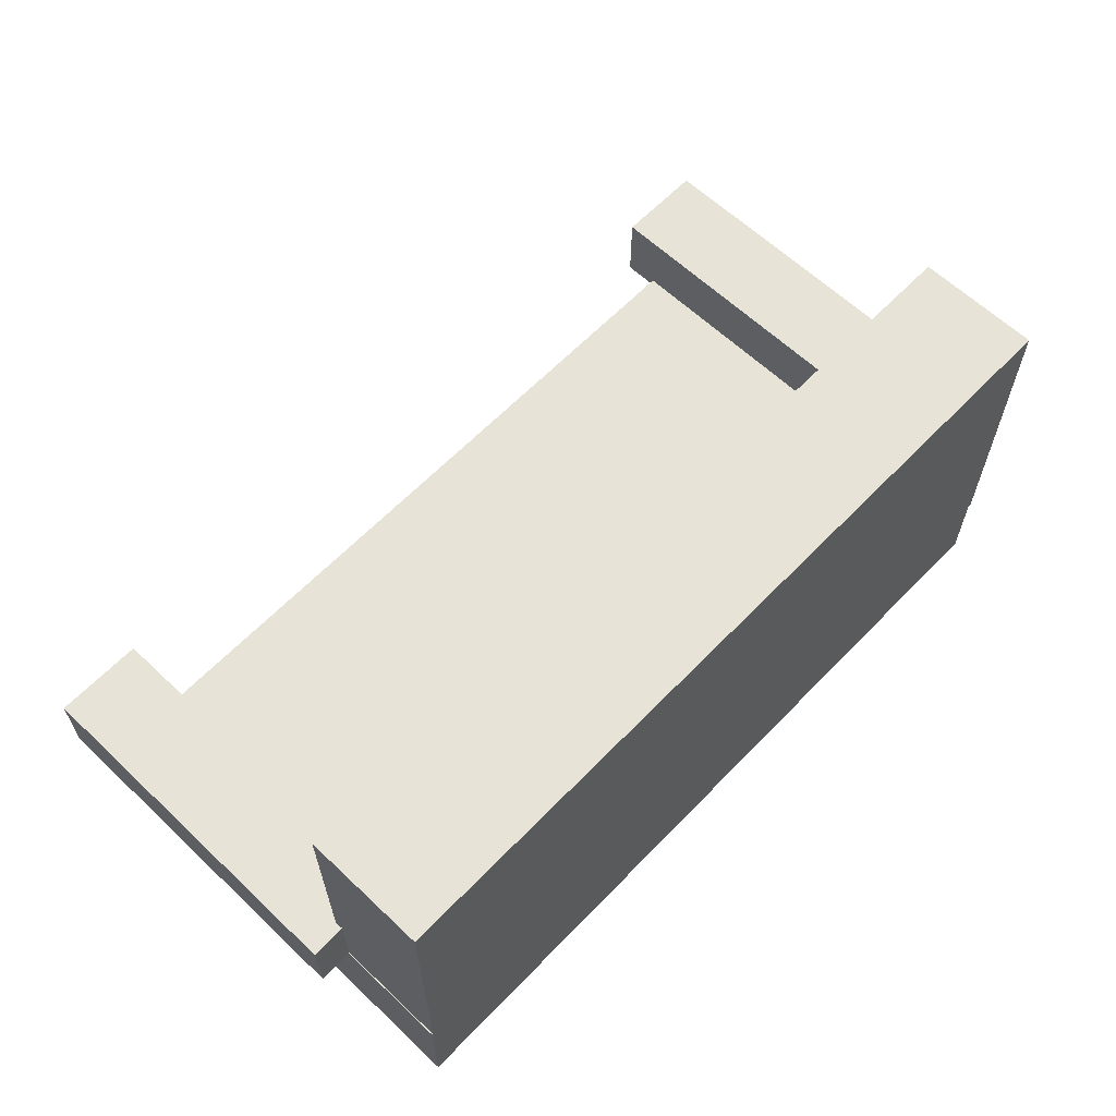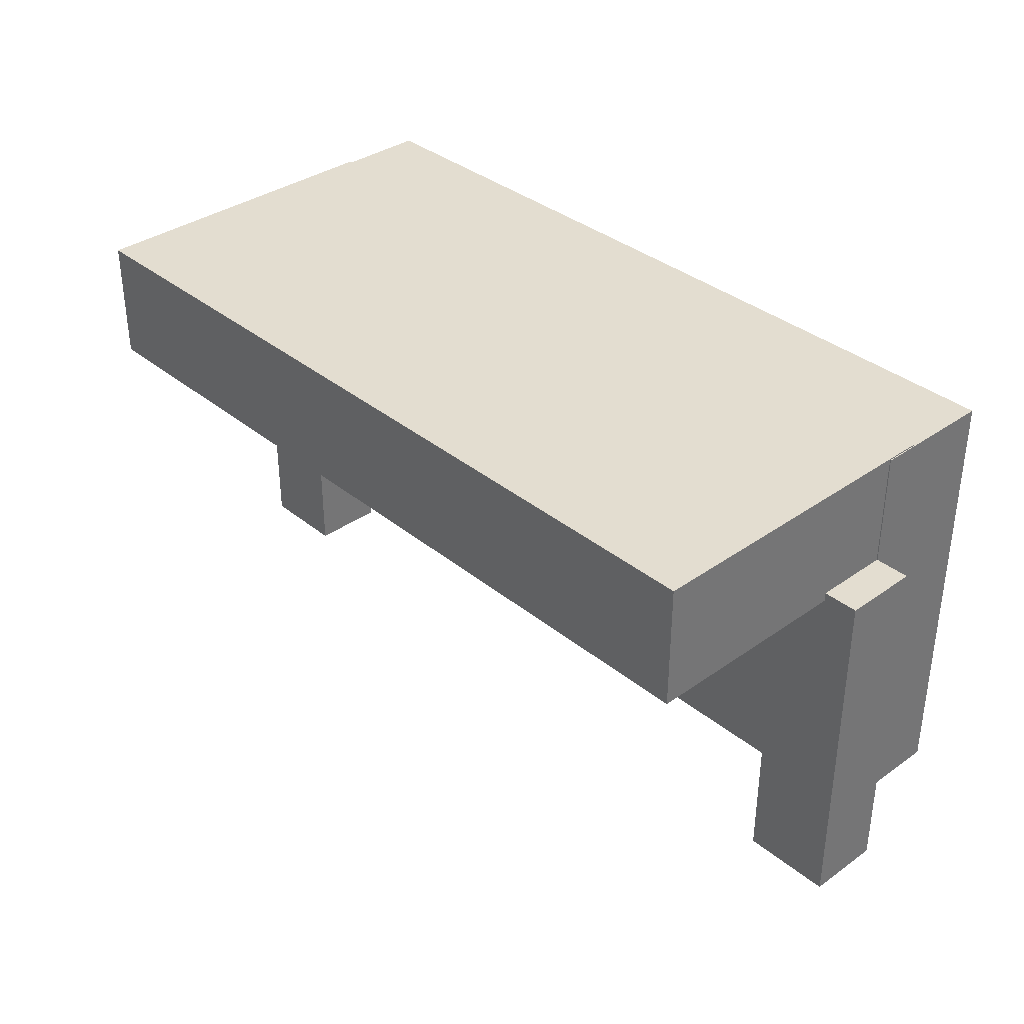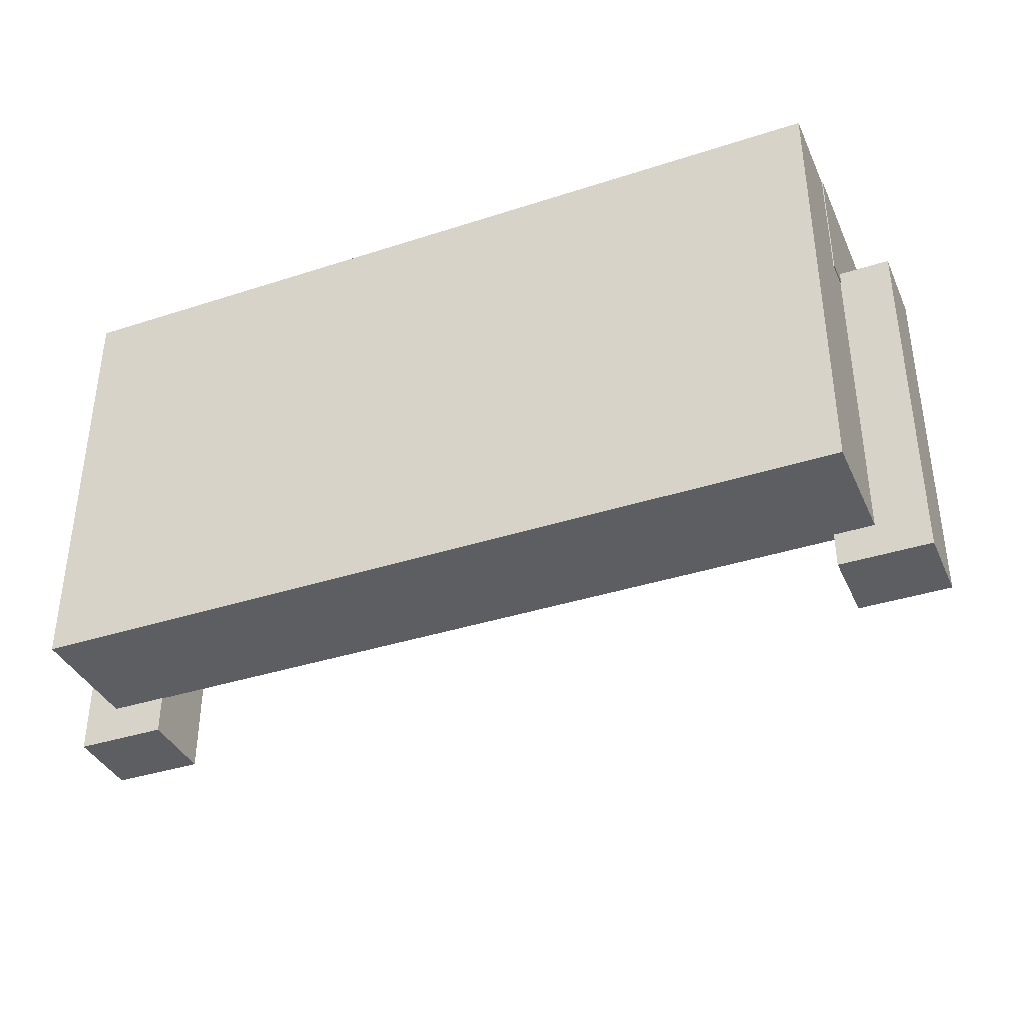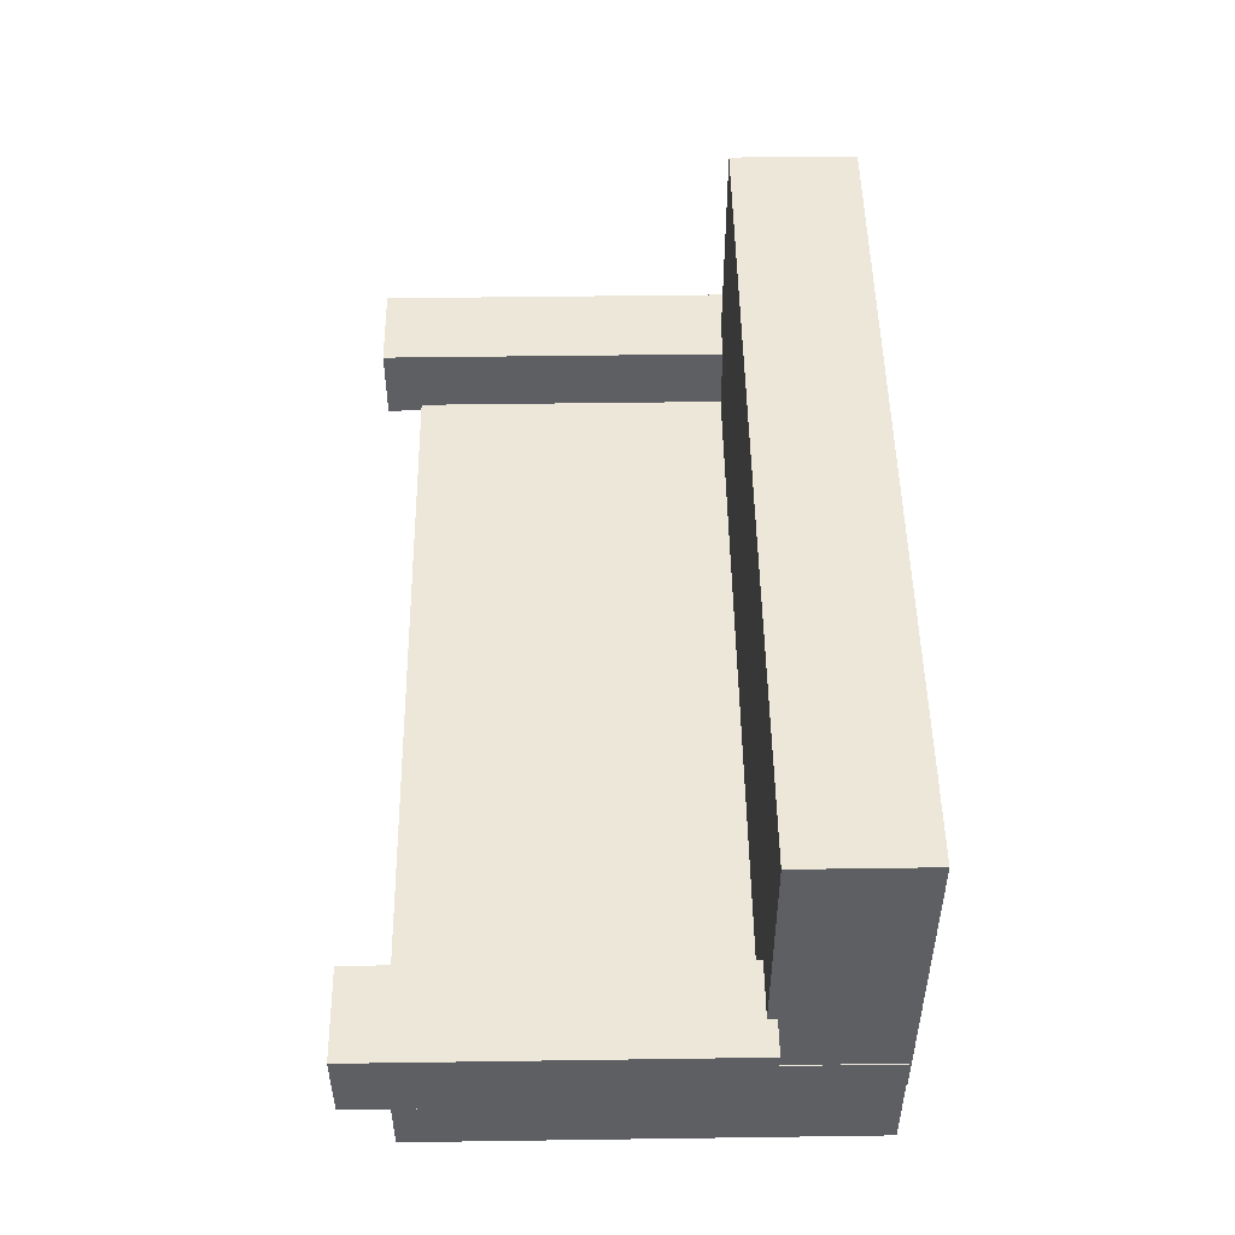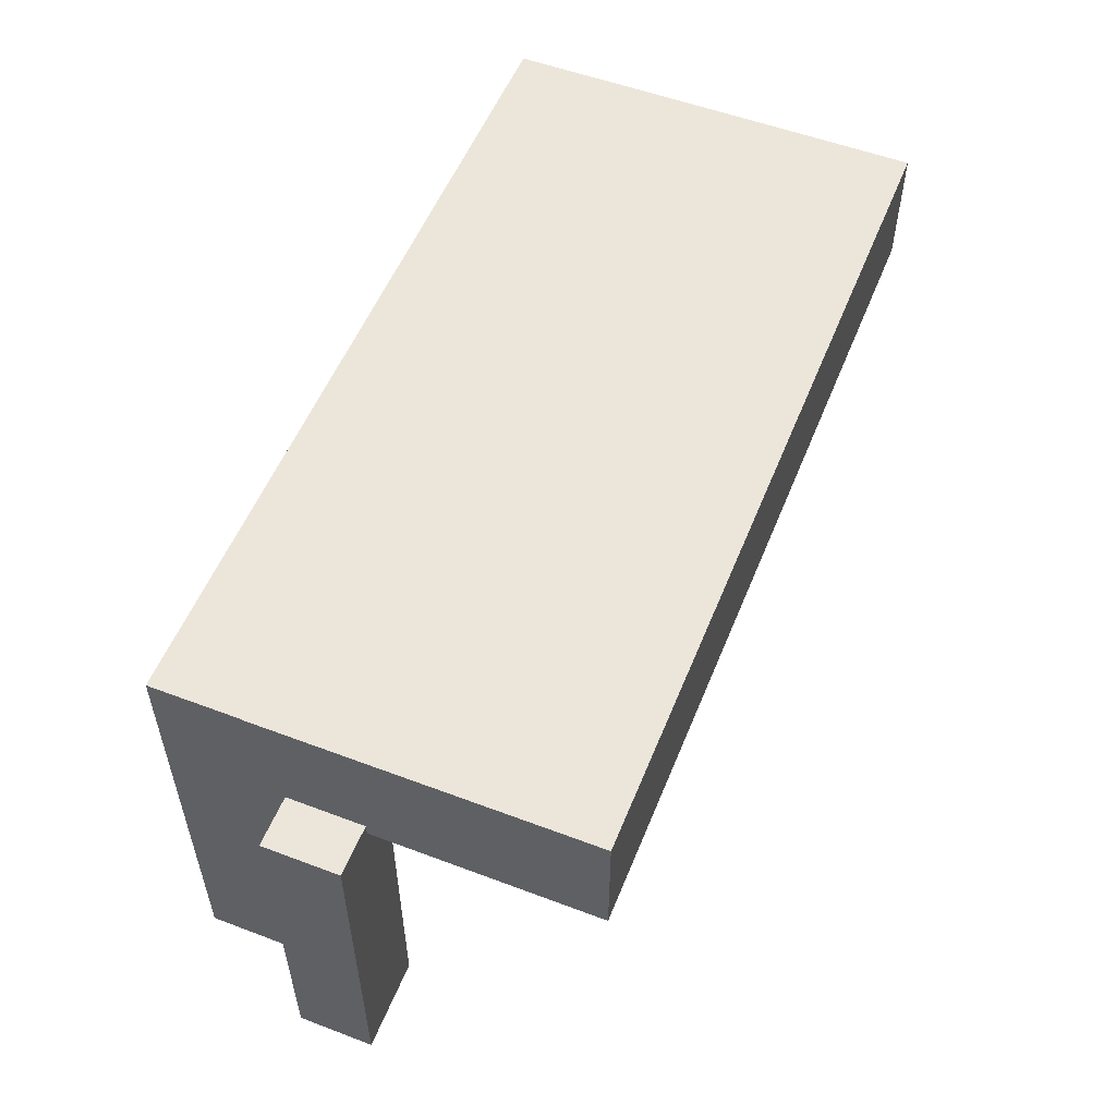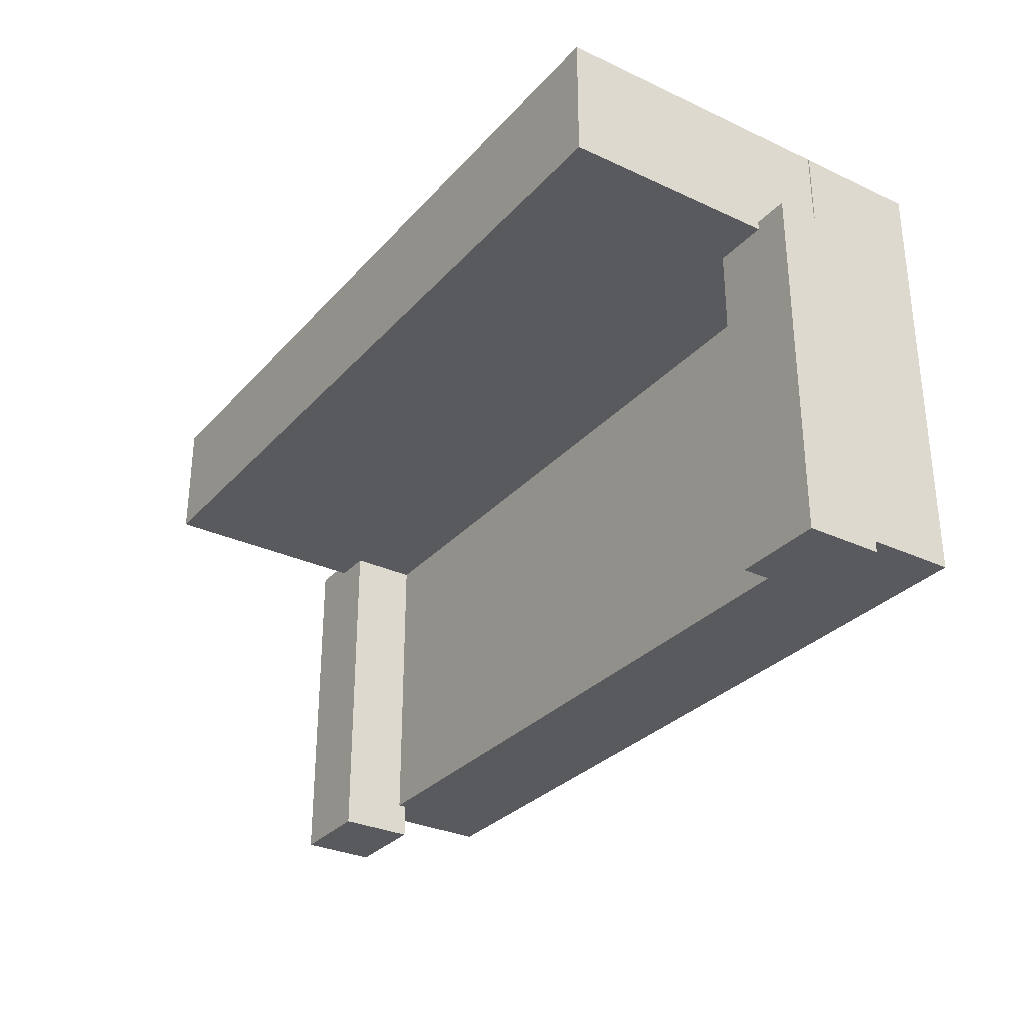
<metadata>
{"format":"obj","ext":"obj","renderer":"f3d","projection":"perspective","resolution":1024,"background":"white","views":[{"elev":62.3,"azim":-46.2,"up":"+Y"},{"elev":35.5,"azim":-133.0,"up":"+Z"},{"elev":-37.7,"azim":22.5,"up":"+Z"},{"elev":49.8,"azim":-90.9,"up":"+Y"},{"elev":54.6,"azim":111.8,"up":"+Z"},{"elev":-30.7,"azim":-123.8,"up":"+Z"}]}
</metadata>
<code>
o Cube.001
v -6.191 -0.4608 -3.046
v -6.19 1.382 -3.046
v 6.04 -0.4621 -3.046
v 6.04 1.381 -3.046
v -6.191 -0.4608 3.431
v -6.19 1.382 3.431
v 6.04 -0.4621 3.431
v 6.04 1.381 3.431
f 1 2 4 3
f 3 4 8 7
f 7 8 6 5
f 5 6 2 1
f 3 7 5 1
f 8 4 2 6
o Cube.003
v 6.054 5.677 3.447
v 6.054 5.677 1.604
v -6.177 5.677 3.448
v -6.177 5.677 1.606
v 6.054 0.8587 3.447
v 6.054 0.8587 1.604
v -6.177 0.8587 3.448
v -6.177 0.8587 1.606
f 9 10 12 11
f 11 12 16 15
f 15 16 14 13
f 13 14 10 9
f 11 15 13 9
f 16 12 10 14
o Cube
v 5.46 1.26 -3.568
v 6.8 1.26 -3.568
v 5.46 1.26 1.788
v 6.8 1.26 1.788
v 5.46 2.392 -3.568
v 6.8 2.392 -3.568
v 5.46 2.392 1.788
v 6.8 2.392 1.788
f 17 18 20 19
f 19 20 24 23
f 23 24 22 21
f 21 22 18 17
f 19 23 21 17
f 24 20 18 22
o Cube.002
v -6.702 1.372 -3.621
v -5.362 1.372 -3.621
v -6.702 1.372 1.735
v -5.362 1.372 1.735
v -6.702 2.504 -3.621
v -5.362 2.504 -3.621
v -6.702 2.504 1.735
v -5.362 2.504 1.735
f 25 26 28 27
f 27 28 32 31
f 31 32 30 29
f 29 30 26 25
f 27 31 29 25
f 32 28 26 30

</code>
